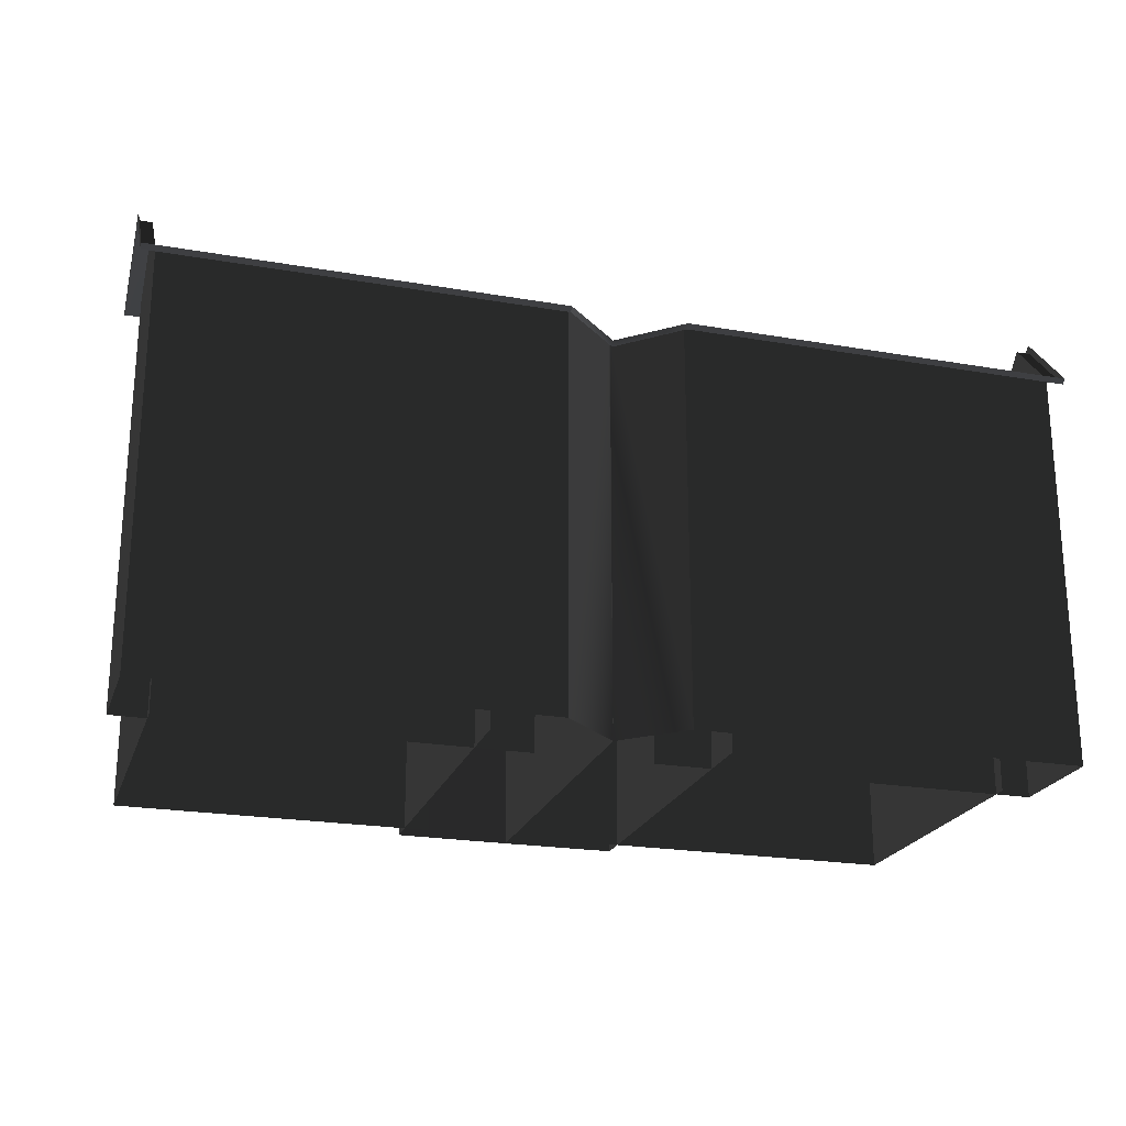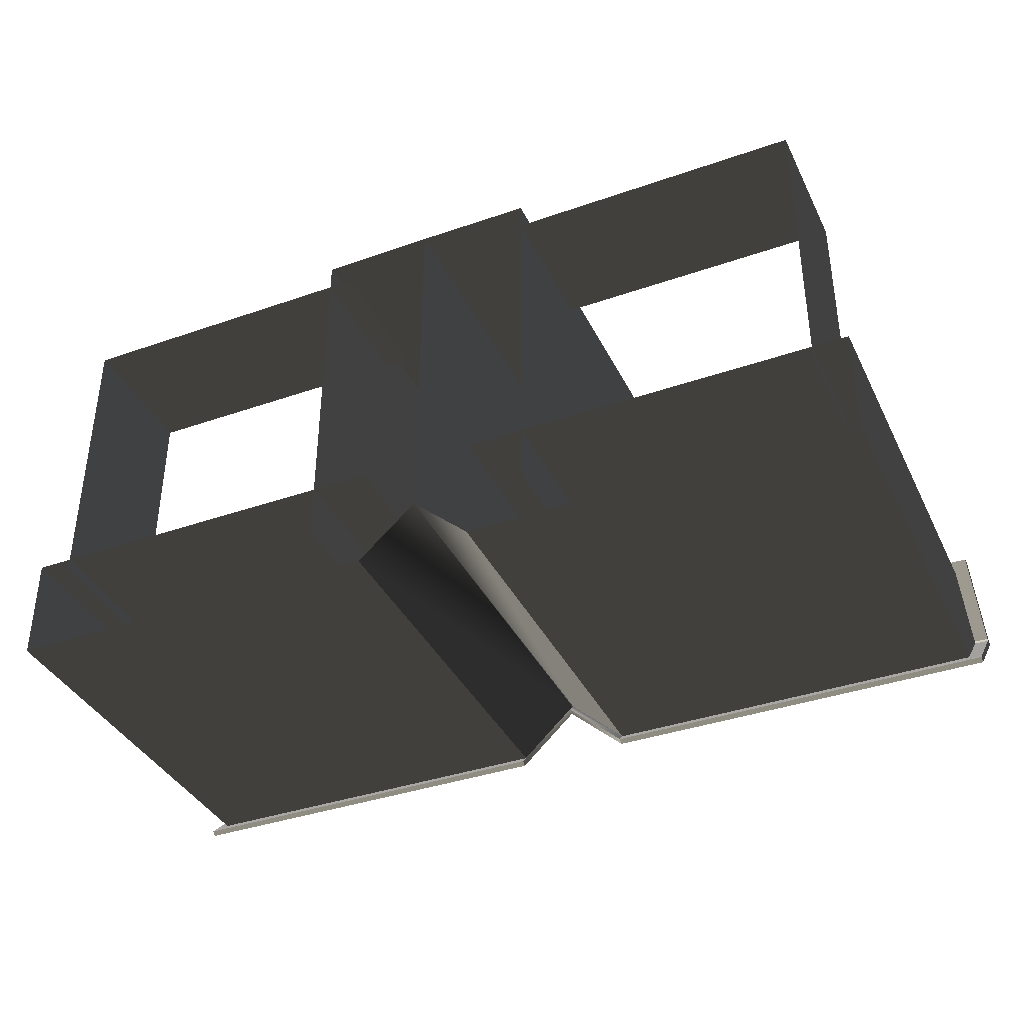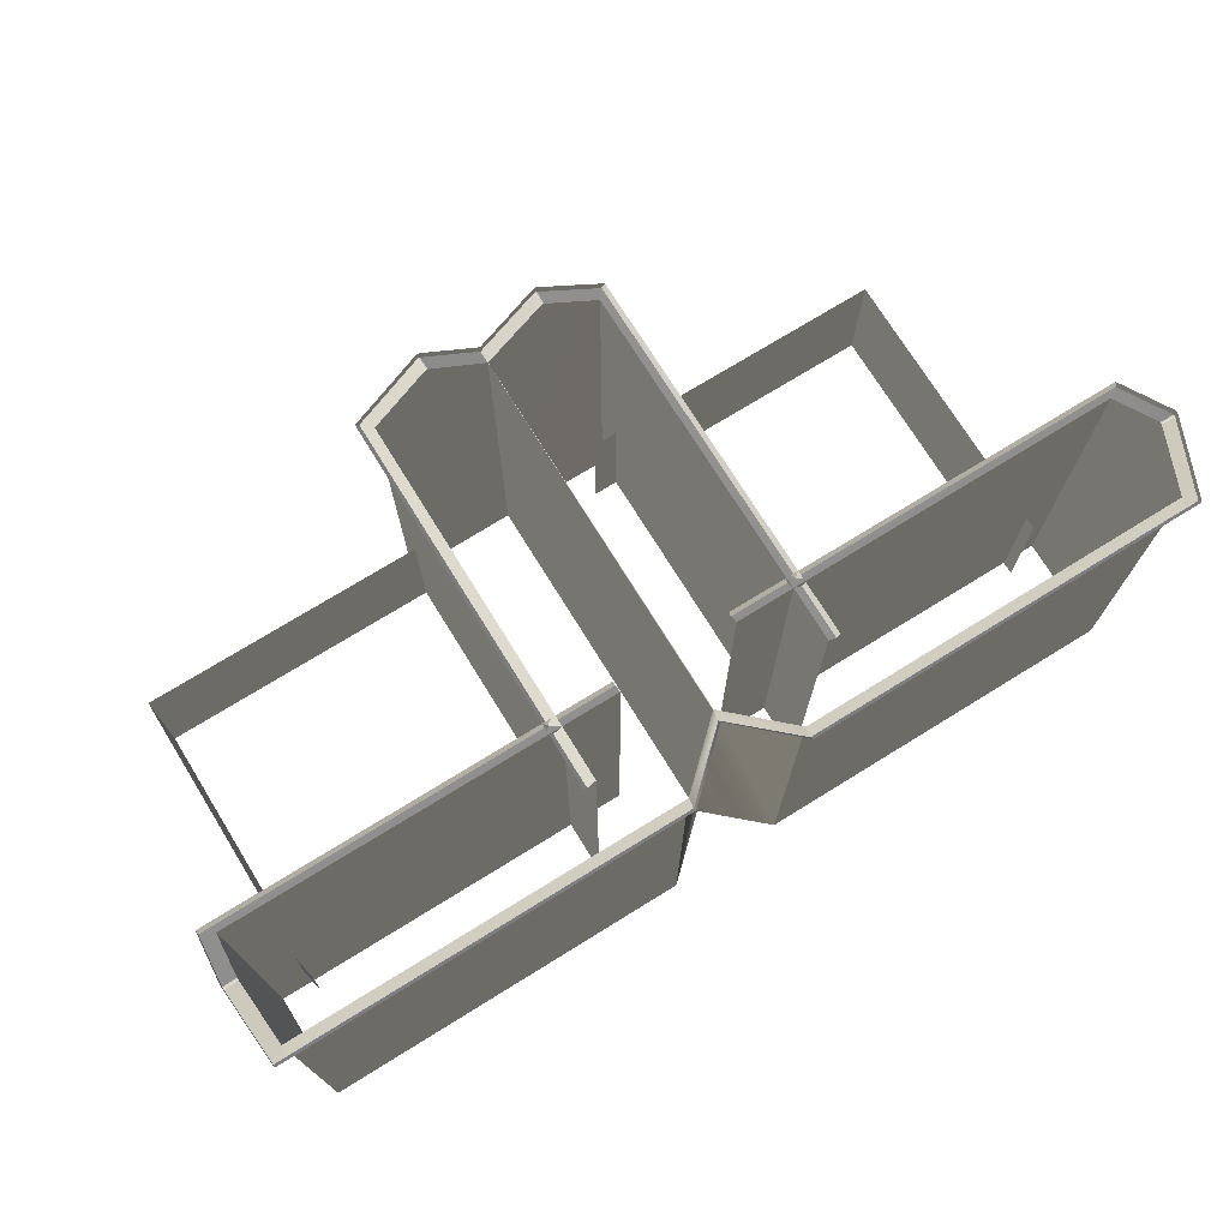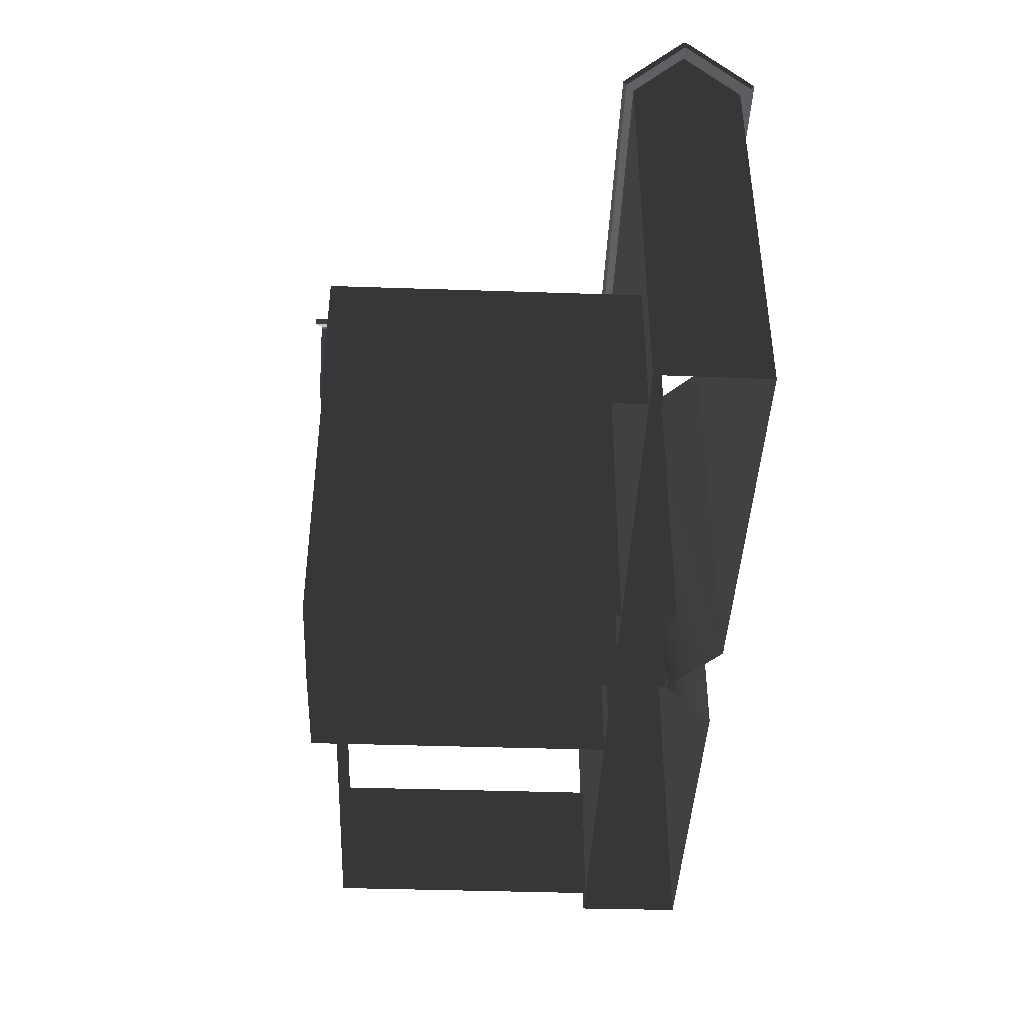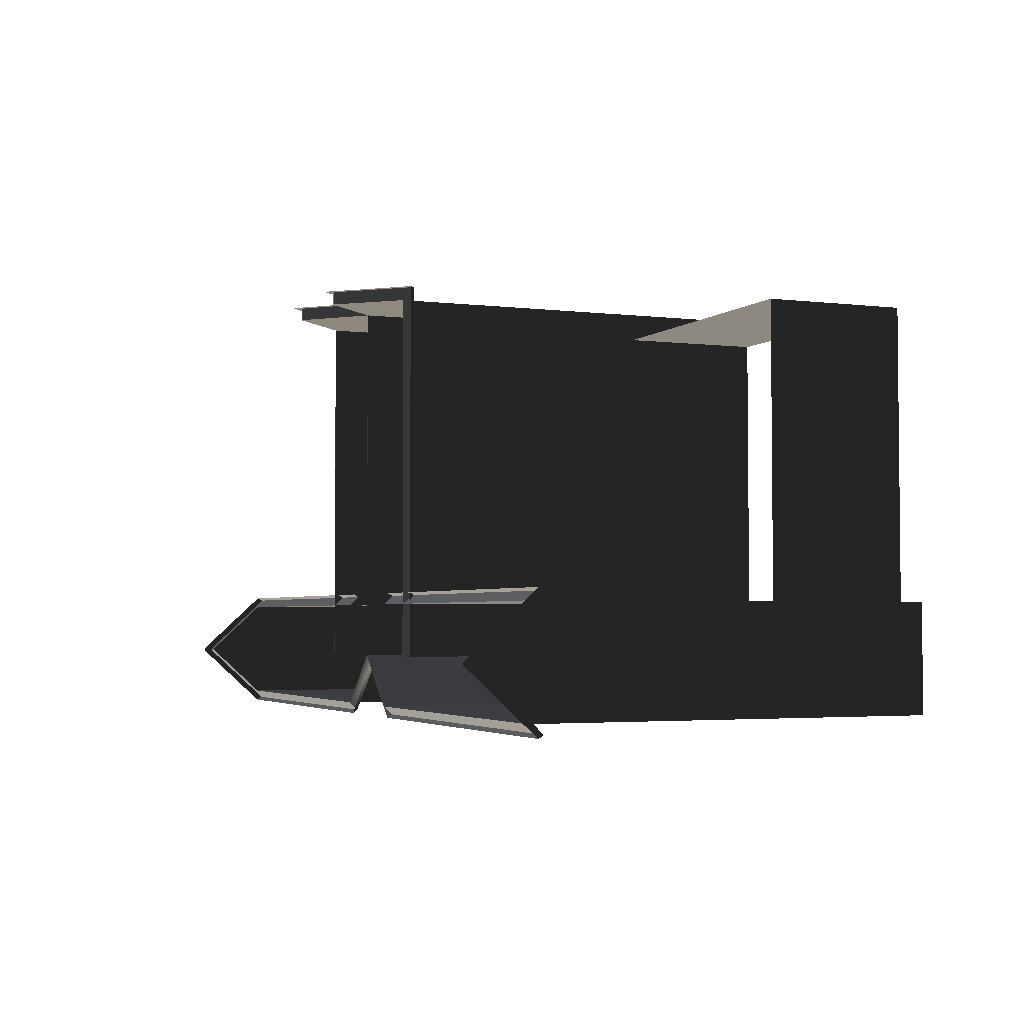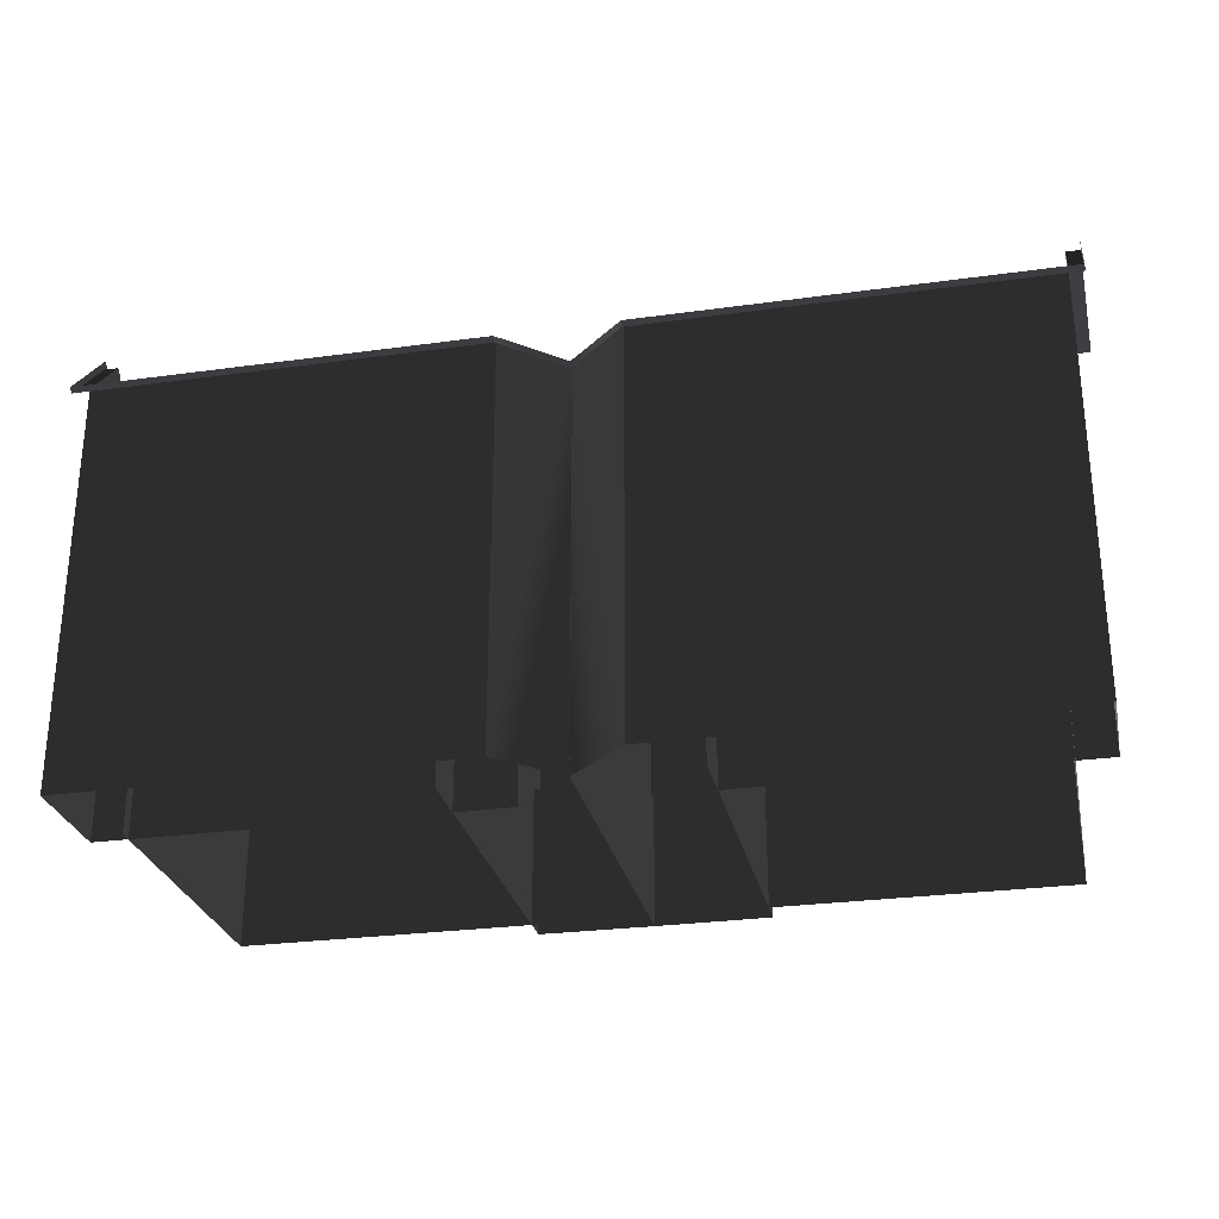
<metadata>
{"format":"obj","ext":"obj","renderer":"f3d","projection":"perspective","resolution":1024,"background":"white","views":[{"elev":-22.4,"azim":163.4,"up":"+Y"},{"elev":-38.0,"azim":24.0,"up":"+Z"},{"elev":73.2,"azim":148.4,"up":"+Y"},{"elev":-41.8,"azim":87.8,"up":"+Y"},{"elev":-3.1,"azim":-112.6,"up":"+Z"},{"elev":-27.6,"azim":-167.9,"up":"+Y"}]}
</metadata>
<code>
v -0.01292 6.044 -6.246
v 0.01492 6.069 7.465
v 0.004417 6.061 -6.246
v -17.06 8.184 -6.24
v -16.55 8.192 -6.189
v -16.55 8.184 -6.228
v -16.55 8.192 -6.189
v -17.06 8.184 -6.24
v -17.06 8.192 -6.202
v 0.006493 6.069 7.465
v -0.01292 6.044 -6.246
v -0.03025 6.061 -6.246
v 2.143 5.928 -3.793
v 16.54 5.725 -3.924
v 2.143 5.725 -3.9
v 16.54 5.928 -3.818
v 17.05 5.725 -3.926
v 17.05 5.928 -3.82
v 2.135 5.754 -8.524
v 16.5 5.928 -8.679
v 2.135 5.928 -8.654
v 16.5 5.754 -8.549
v 17.01 5.928 -8.681
v 17.01 5.754 -8.55
v 2.142 -9.018 -4.219
v 16.54 6.069 -4.243
v 16.54 -9.018 -4.243
v 2.142 6.061 -4.231
v 16.51 -9.018 -8.229
v 2.135 6.061 -8.216
v 2.135 -9.018 -8.204
v 16.51 6.069 -8.229
v 17.05 5.928 -3.82
v 17.05 6.069 -4.258
v 17.05 5.725 -3.926
v 17.05 6.414 -4.258
v 17.03 8.529 -6.211
v 17.03 8.184 -6.211
v 17.03 8.537 -6.261
v 17.03 8.192 -6.261
v 17.03 8.529 -6.299
v 17.03 8.184 -6.299
v 17.02 6.414 -8.243
v 17.02 6.069 -8.243
v 17.01 5.754 -8.55
v 17.01 5.928 -8.681
v 16.54 5.725 -3.924
v 2.142 6.061 -4.231
v 2.143 5.725 -3.9
v 16.54 6.069 -4.243
v 17.05 6.069 -4.258
v 17.05 5.725 -3.926
v 17.03 8.184 -6.211
v 16.52 8.184 -6.197
v 16.51 6.069 -8.229
v 2.135 5.754 -8.524
v 2.135 6.061 -8.216
v 16.5 5.754 -8.549
v 16.52 8.184 -6.197
v 17.03 8.192 -6.261
v 16.52 8.192 -6.246
v 17.03 8.184 -6.211
v 17.02 6.069 -8.243
v 16.52 8.184 -6.285
v 17.03 8.184 -6.299
v 16.51 6.069 -8.229
v 17.01 5.754 -8.55
v 16.5 5.754 -8.549
v 17.03 8.184 -6.299
v 16.52 8.192 -6.246
v 17.03 8.192 -6.261
v 16.52 8.184 -6.285
v 16.52 8.192 -6.246
v 16.54 6.069 -4.243
v 16.52 8.184 -6.197
v 16.51 6.069 -8.229
v 16.52 8.184 -6.285
v 16.54 -9.018 -4.243
v 16.51 -9.018 -8.229
v 4.603 5.754 -6.254
v 4.767 5.928 7.429
v 4.743 5.928 -6.255
v 4.627 5.754 7.429
v 4.768 5.928 7.905
v 4.629 5.754 7.905
v 0.01492 6.069 7.465
v -0.01292 -9.018 -6.246
v 0.004417 6.061 -6.246
v 0.01077 -9.018 7.465
v 4.274 6.061 -6.254
v 4.284 -9.018 7.43
v 4.284 6.069 7.43
v 4.261 -9.018 -6.254
v 4.629 5.754 7.905
v 4.3 6.414 7.905
v 4.768 5.928 7.905
v 4.3 6.069 7.905
v 2.217 8.184 7.923
v 2.217 8.529 7.923
v 2.176 8.192 7.923
v 2.176 8.537 7.923
v 2.122 8.184 7.924
v 2.122 8.529 7.924
v 0.03017 6.069 7.941
v 0.03017 6.414 7.941
v 0.01125 6.052 7.941
v 0.01125 6.395 7.941
v 4.603 5.754 -6.254
v 4.284 6.069 7.43
v 4.627 5.754 7.429
v 4.274 6.061 -6.254
v 2.176 8.192 7.923
v 2.107 8.184 7.448
v 2.122 8.184 7.924
v 2.16 8.192 7.448
v 0.03017 6.069 7.941
v 0.01077 6.067 7.465
v 0.01125 6.052 7.941
v 0.01492 6.069 7.465
v -0.01292 6.044 -6.246
v 2.122 8.184 7.924
v 0.01492 6.069 7.465
v 0.03017 6.069 7.941
v 2.107 8.184 7.448
v 4.3 6.069 7.905
v 2.201 8.184 7.447
v 2.217 8.184 7.923
v 4.284 6.069 7.43
v 4.629 5.754 7.905
v 4.627 5.754 7.429
v 2.16 8.192 7.448
v 2.217 8.184 7.923
v 2.201 8.184 7.447
v 2.176 8.192 7.923
v 2.16 8.192 7.448
v 0.01077 6.067 7.465
v 2.107 8.184 7.448
v 4.284 6.069 7.43
v 2.201 8.184 7.447
v 0.01077 -9.018 7.465
v 4.284 -9.018 7.43
v 0.004417 6.061 -6.246
v 2.135 -9.018 -8.204
v 2.135 6.061 -8.216
v -0.01292 -9.018 -6.246
v 15.23 -9.018 0.7751
v 15.22 -3.76 -4.716
v 15.22 -9.018 -4.716
v 15.23 -3.76 0.7751
v 15.24 -9.018 6.402
v 15.24 -3.76 6.402
v 15.24 -3.76 6.402
v 3.349 -9.018 6.423
v 3.349 -3.76 6.423
v 15.24 -9.018 6.402
v -0.01402 5.928 -6.664
v 2.135 5.754 -8.524
v 2.135 5.928 -8.654
v -0.01341 5.729 -6.555
v -0.01341 5.729 -6.555
v 2.135 6.061 -8.216
v 2.135 5.754 -8.524
v 0.004417 6.061 -6.246
v -0.01292 6.044 -6.246
v -16.56 5.725 -3.868
v -2.16 5.928 -3.786
v -2.16 5.725 -3.892
v -16.56 5.928 -3.761
v -17.07 5.725 -3.868
v -17.07 5.928 -3.761
v -16.54 5.928 -8.622
v -2.169 5.754 -8.517
v -2.169 5.928 -8.647
v -16.54 5.754 -8.492
v -2.161 -9.018 -4.211
v -16.56 6.069 -4.187
v -2.161 6.061 -4.223
v -16.56 -9.018 -4.187
v -16.54 -9.018 -8.172
v -2.168 6.061 -8.209
v -16.54 6.069 -8.172
v -2.168 -9.018 -8.197
v -17.07 6.069 -4.199
v -17.07 5.928 -3.761
v -17.07 5.725 -3.868
v -17.07 6.414 -4.199
v -17.06 8.529 -6.152
v -17.06 8.184 -6.152
v -17.06 8.537 -6.202
v -17.06 8.192 -6.202
v -17.06 8.529 -6.24
v -17.06 8.184 -6.24
v -17.05 6.414 -8.184
v -17.05 6.069 -8.184
v -17.05 5.754 -8.492
v -17.05 5.928 -8.622
v -2.161 6.061 -4.223
v -16.56 5.725 -3.868
v -2.16 5.725 -3.892
v -16.56 6.069 -4.187
v -17.07 6.069 -4.199
v -17.07 5.725 -3.868
v -17.06 8.184 -6.152
v -16.55 8.184 -6.14
v -16.54 6.069 -8.172
v -2.169 5.754 -8.517
v -16.54 5.754 -8.492
v -2.168 6.061 -8.209
v -16.55 8.184 -6.14
v -17.06 8.192 -6.202
v -17.06 8.184 -6.152
v -16.55 8.192 -6.189
v -16.55 8.184 -6.228
v -17.05 6.069 -8.184
v -17.06 8.184 -6.24
v -16.54 6.069 -8.172
v -17.05 5.754 -8.492
v -16.54 5.754 -8.492
v -16.54 5.754 -8.492
v -17.05 5.928 -8.622
v -17.05 5.754 -8.492
v -16.54 5.928 -8.622
v -16.55 8.192 -6.189
v -16.54 6.069 -8.172
v -16.55 8.184 -6.228
v -16.56 6.069 -4.187
v -16.55 8.184 -6.14
v -16.56 -9.018 -4.187
v -16.54 -9.018 -8.172
v -4.745 5.928 7.445
v -4.629 5.754 -6.239
v -4.769 5.928 -6.238
v -4.606 5.754 7.445
v -4.745 5.928 7.921
v -4.606 5.754 7.921
v 0.006493 6.069 7.465
v -0.01292 -9.018 -6.246
v 0.01077 -9.018 7.465
v -0.03025 6.061 -6.246
v -4.3 6.061 -6.239
v -4.263 -9.018 7.444
v -4.287 -9.018 -6.239
v -4.263 6.069 7.444
v -4.277 6.414 7.92
v -4.606 5.754 7.921
v -4.745 5.928 7.921
v -4.277 6.069 7.92
v -2.194 8.184 7.931
v -2.194 8.529 7.931
v -2.153 8.192 7.931
v -2.153 8.537 7.931
v -2.1 8.184 7.931
v -2.1 8.529 7.931
v -0.007179 6.069 7.941
v -0.007179 6.414 7.941
v 0.01125 6.052 7.941
v 0.01125 6.395 7.941
v -4.629 5.754 -6.239
v -4.263 6.069 7.444
v -4.3 6.061 -6.239
v -4.606 5.754 7.445
v -2.153 8.192 7.931
v -2.086 8.184 7.455
v -2.139 8.192 7.455
v -2.1 8.184 7.931
v 0.01077 6.067 7.465
v -0.007179 6.069 7.941
v 0.01125 6.052 7.941
v 0.006493 6.069 7.465
v -0.01292 6.044 -6.246
v -2.1 8.184 7.931
v 0.006493 6.069 7.465
v -2.086 8.184 7.455
v -0.007179 6.069 7.941
v -2.181 8.184 7.454
v -4.277 6.069 7.92
v -2.194 8.184 7.931
v -4.263 6.069 7.444
v -4.606 5.754 7.921
v -4.606 5.754 7.445
v -2.139 8.192 7.455
v -2.194 8.184 7.931
v -2.153 8.192 7.931
v -2.181 8.184 7.454
v -2.139 8.192 7.455
v -4.263 6.069 7.444
v -2.181 8.184 7.454
v 0.01077 6.067 7.465
v -2.086 8.184 7.455
v 0.01077 -9.018 7.465
v -4.263 -9.018 7.444
v -0.03025 6.061 -6.246
v -2.168 -9.018 -8.197
v -0.01292 -9.018 -6.246
v -2.168 6.061 -8.209
v -15.25 -3.76 -4.664
v -15.24 -9.018 0.8276
v -15.25 -9.018 -4.664
v -15.24 -3.76 0.8276
v -15.23 -9.018 6.455
v -15.23 -3.76 6.455
v -15.23 -3.76 6.455
v -3.332 -9.018 6.434
v -15.23 -9.018 6.455
v -3.332 -3.76 6.434
v -0.01402 5.928 -6.664
v -2.169 5.754 -8.517
v -0.01341 5.729 -6.555
v -2.169 5.928 -8.647
v -0.01341 5.729 -6.555
v -0.03025 6.061 -6.246
v -0.01292 6.044 -6.246
v -2.168 6.061 -8.209
v -2.169 5.754 -8.517
g Building31_(1)_28368_227
f 1 3 2
f 4 6 5
f 7 9 8
f 10 12 11
f 13 15 14
f 14 16 13
f 16 14 17
f 17 18 16
f 19 21 20
f 20 22 19
f 22 20 23
f 23 24 22
f 25 27 26
f 26 28 25
f 29 31 30
f 30 32 29
f 33 35 34
f 34 36 33
f 37 36 34
f 34 38 37
f 39 37 38
f 38 40 39
f 41 39 40
f 40 42 41
f 43 41 42
f 42 44 43
f 43 44 45
f 45 46 43
f 47 49 48
f 48 50 47
f 47 50 51
f 51 52 47
f 53 51 50
f 50 54 53
f 55 57 56
f 56 58 55
f 59 61 60
f 60 62 59
f 63 65 64
f 64 66 63
f 67 63 66
f 66 68 67
f 69 71 70
f 70 72 69
f 73 75 74
f 73 74 76
f 73 76 77
f 76 74 78
f 78 79 76
f 80 82 81
f 81 83 80
f 83 81 84
f 84 85 83
f 86 88 87
f 87 89 86
f 90 92 91
f 91 93 90
f 94 96 95
f 95 97 94
f 98 97 95
f 95 99 98
f 100 98 99
f 99 101 100
f 102 100 101
f 101 103 102
f 104 102 103
f 103 105 104
f 106 104 105
f 105 107 106
f 108 110 109
f 109 111 108
f 112 114 113
f 113 115 112
f 116 118 117
f 117 119 116
f 119 117 120
f 121 123 122
f 122 124 121
f 125 127 126
f 126 128 125
f 129 125 128
f 128 130 129
f 131 133 132
f 132 134 131
f 135 137 136
f 135 136 138
f 135 138 139
f 138 136 140
f 140 141 138
f 142 144 143
f 143 145 142
f 146 148 147
f 147 149 146
f 150 146 149
f 149 151 150
f 152 154 153
f 153 155 152
f 156 158 157
f 157 159 156
f 160 162 161
f 160 161 163
f 160 163 164
f 165 167 166
f 166 168 165
f 169 165 168
f 168 170 169
f 171 173 172
f 172 174 171
f 175 177 176
f 176 178 175
f 179 181 180
f 180 182 179
f 183 185 184
f 184 186 183
f 183 186 187
f 187 188 183
f 188 187 189
f 189 190 188
f 190 189 191
f 191 192 190
f 192 191 193
f 193 194 192
f 195 194 193
f 193 196 195
f 197 199 198
f 198 200 197
f 201 200 198
f 198 202 201
f 200 201 203
f 203 204 200
f 205 207 206
f 206 208 205
f 209 211 210
f 210 212 209
f 213 215 214
f 214 216 213
f 216 214 217
f 217 218 216
f 219 221 220
f 220 222 219
f 223 225 224
f 223 224 226
f 223 226 227
f 228 226 224
f 224 229 228
f 230 232 231
f 231 233 230
f 234 230 233
f 233 235 234
f 236 238 237
f 237 239 236
f 240 242 241
f 241 243 240
f 244 246 245
f 245 247 244
f 244 247 248
f 248 249 244
f 249 248 250
f 250 251 249
f 251 250 252
f 252 253 251
f 253 252 254
f 254 255 253
f 255 254 256
f 256 257 255
f 258 260 259
f 259 261 258
f 262 264 263
f 263 265 262
f 266 268 267
f 267 269 266
f 270 266 269
f 271 273 272
f 272 274 271
f 275 277 276
f 276 278 275
f 278 276 279
f 279 280 278
f 281 283 282
f 282 284 281
f 285 287 286
f 285 286 288
f 285 288 289
f 290 288 286
f 286 291 290
f 292 294 293
f 293 295 292
f 296 298 297
f 297 299 296
f 299 297 300
f 300 301 299
f 302 304 303
f 303 305 302
f 306 308 307
f 307 309 306
f 310 312 311
f 310 311 313
f 310 313 314

</code>
